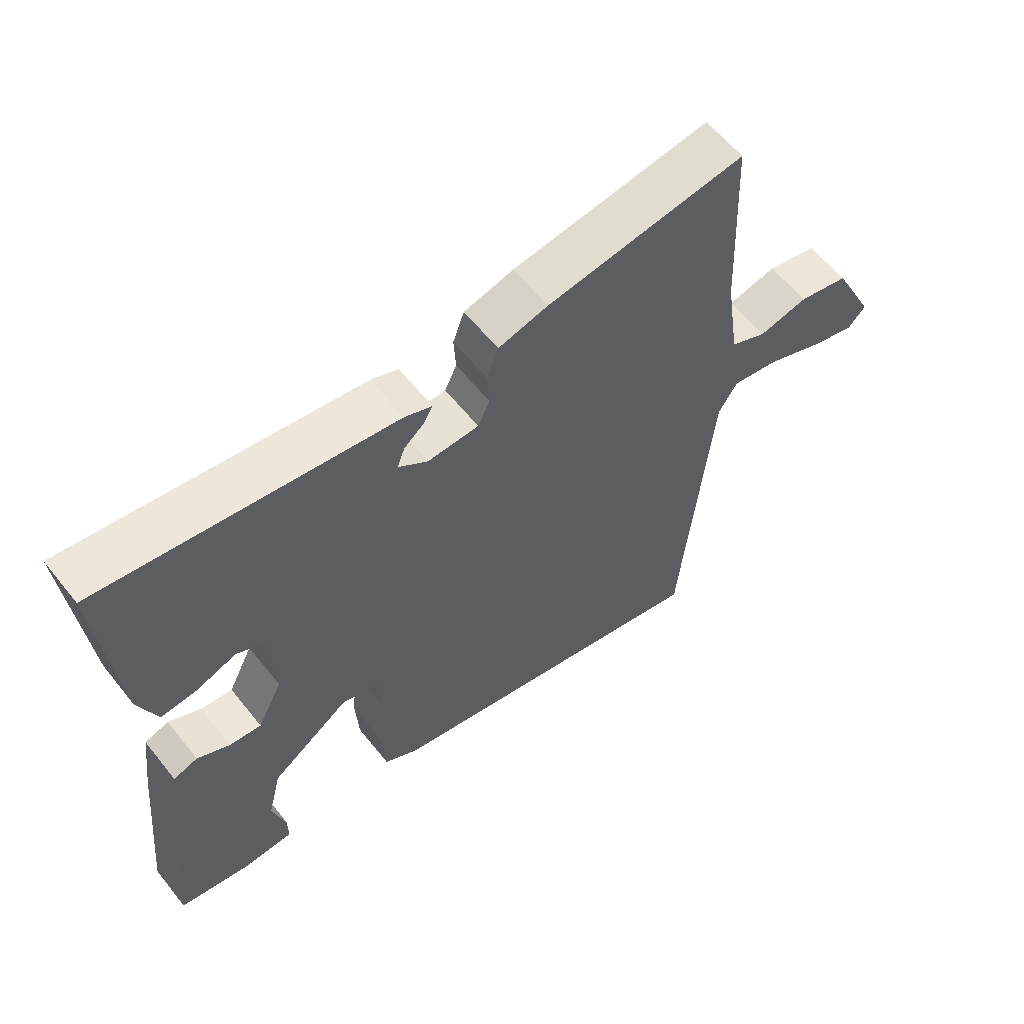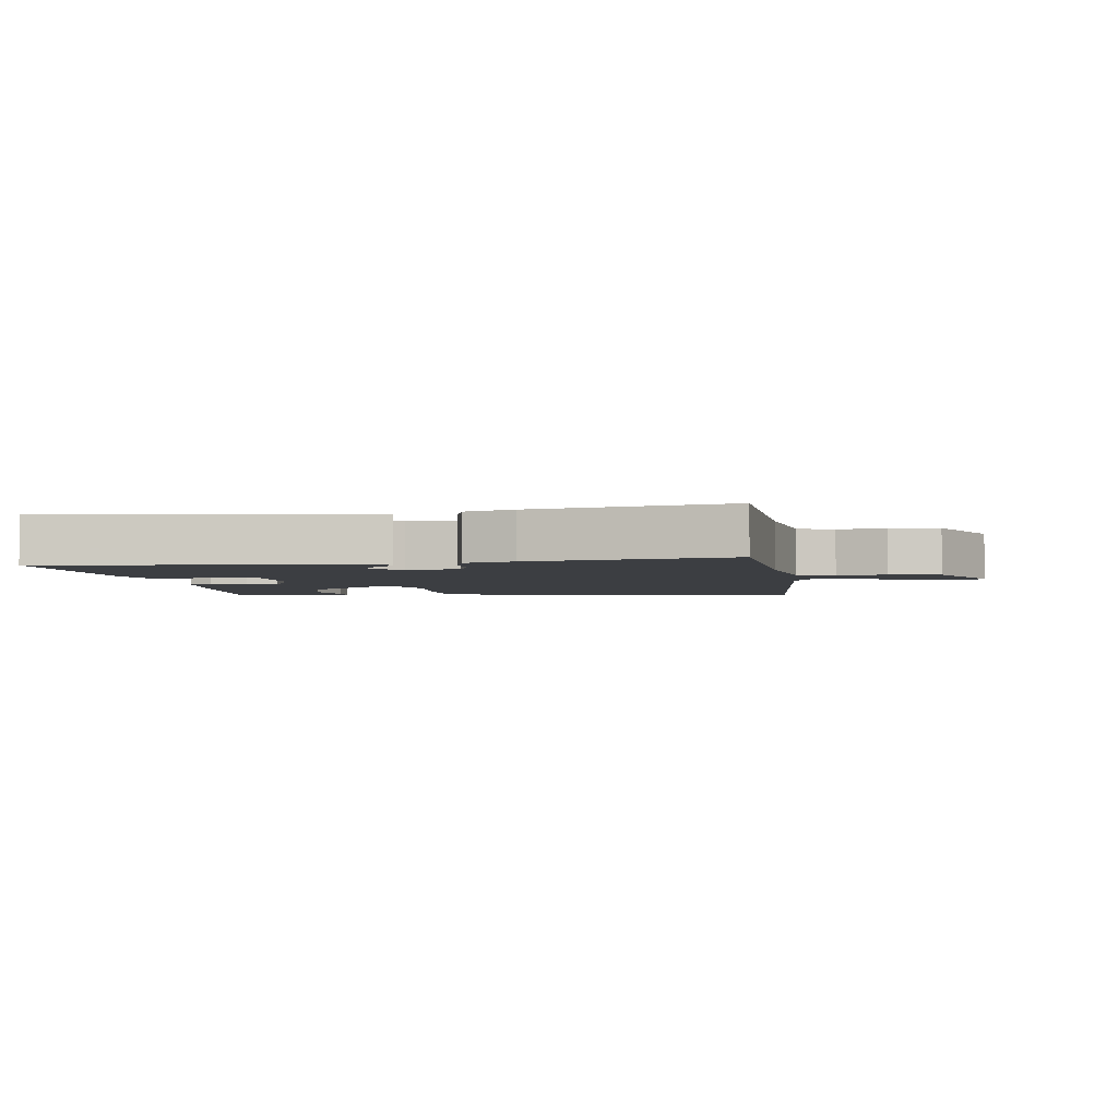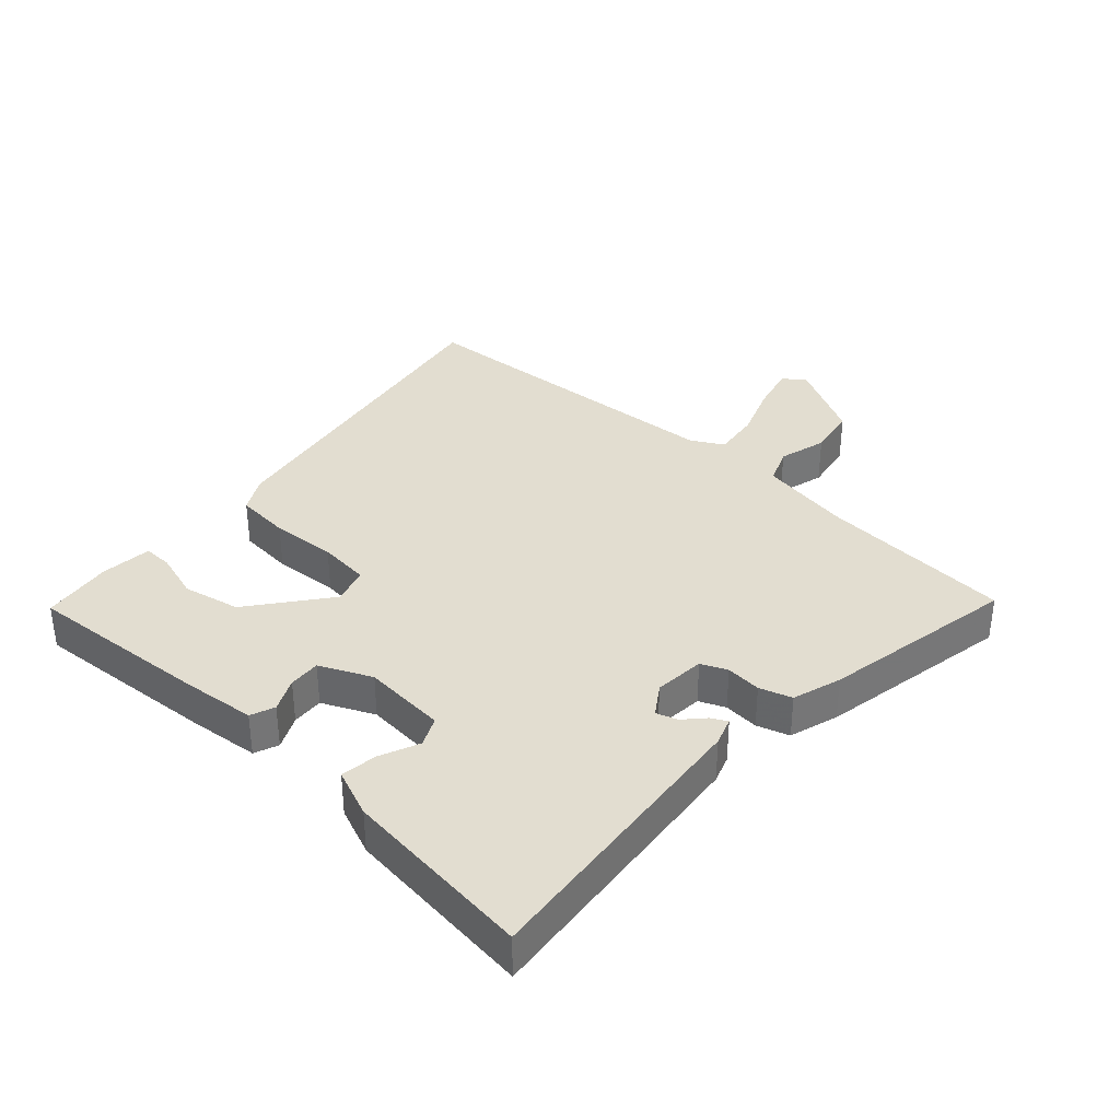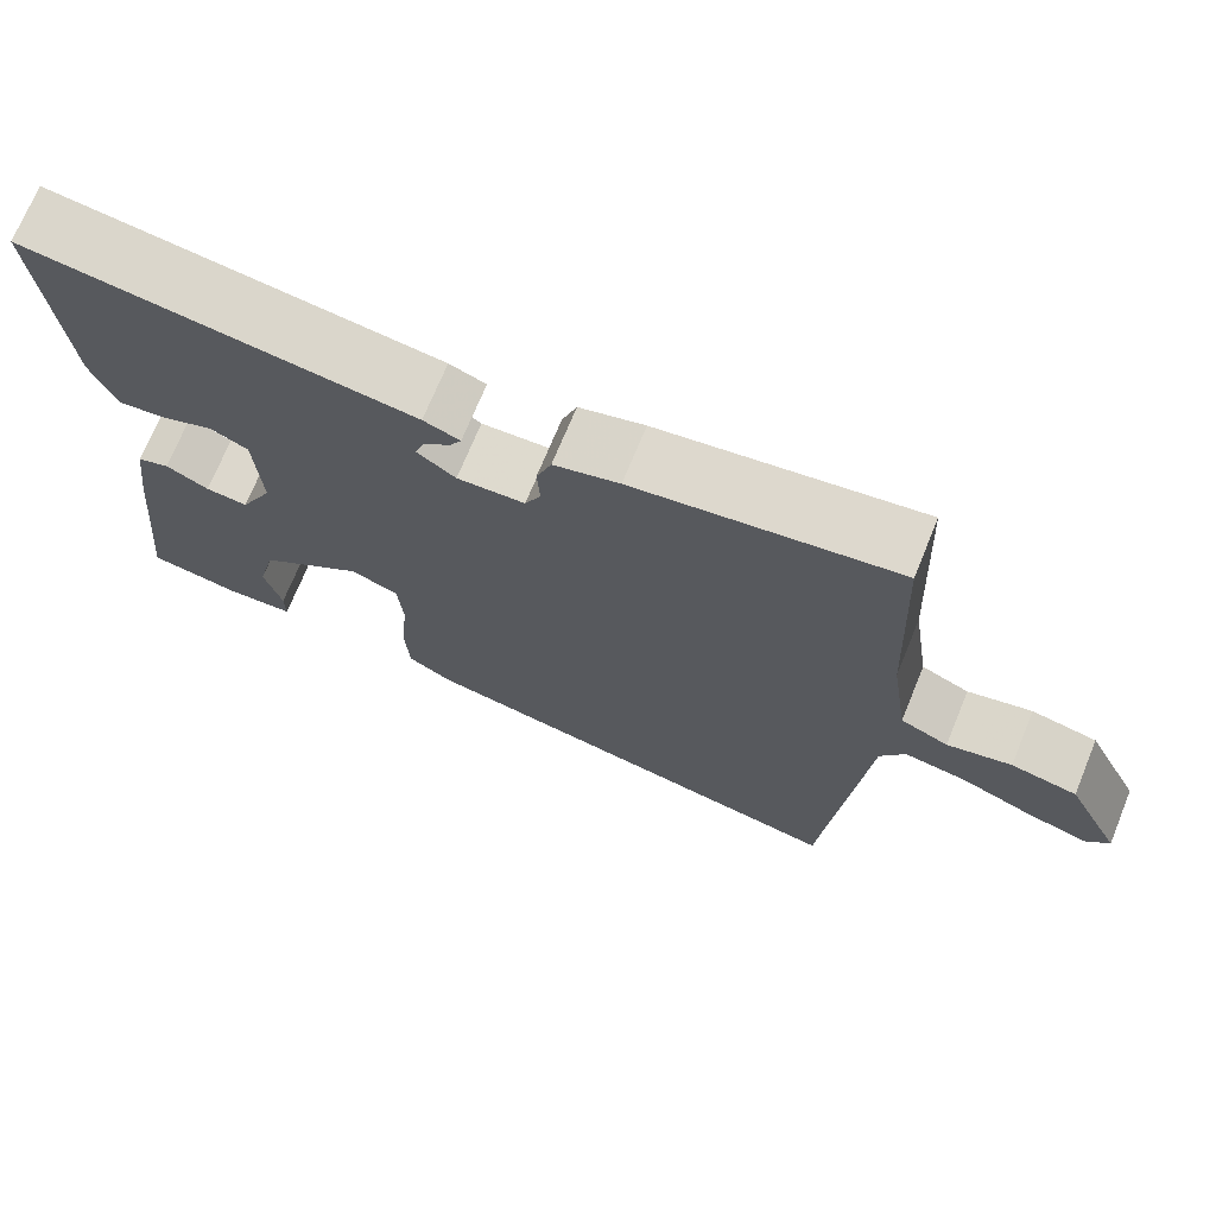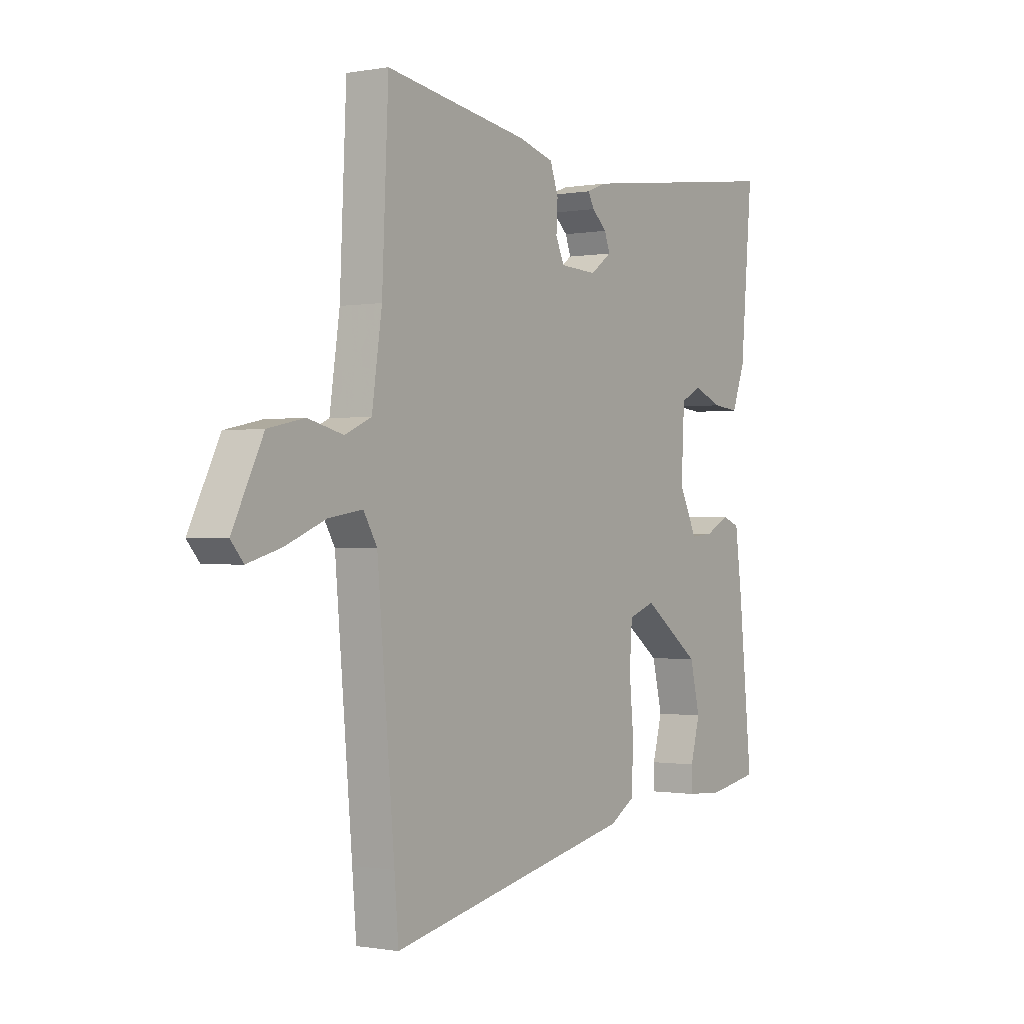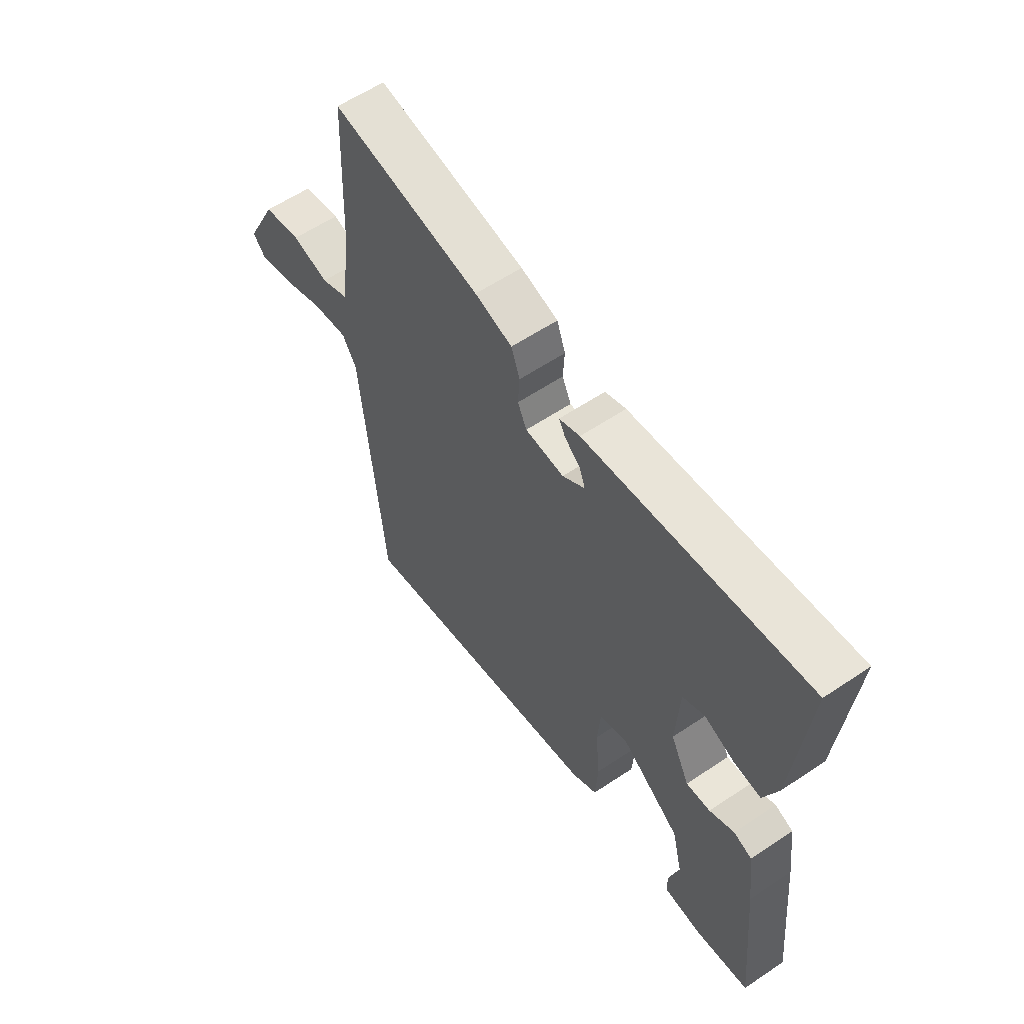
<metadata>
{"format":"obj","ext":"obj","renderer":"f3d","projection":"perspective","resolution":1024,"background":"white","views":[{"elev":60.2,"azim":-38.4,"up":"+Z"},{"elev":-3.4,"azim":9.3,"up":"+Y"},{"elev":35.2,"azim":-46.0,"up":"+Y"},{"elev":71.5,"azim":22.3,"up":"+Z"},{"elev":-0.6,"azim":123.7,"up":"+Z"},{"elev":59.7,"azim":-124.5,"up":"+Z"}]}
</metadata>
<code>
v -0.495 0.07 0.541
v -0.028 0.07 0.479
v 0.016 0.07 0.462
v 0.002 0.07 0.437
v -0.031 0.07 0.408
v -0.043 0.07 0.375
v 0.004 0.07 0.341
v 0.086 0.07 0.345
v 0.105 0.07 0.386
v 0.102 0.07 0.443
v 0.12 0.07 0.494
v 0.199 0.07 0.516
v 0.515 0.07 0.565
v 0.529 0.07 0.253
v 0.551 0.07 0.103
v 0.609 0.07 0.077
v 0.687 0.07 0.096
v 0.767 0.07 0.079
v 0.834 0.07 -0.055
v 0.806 0.07 -0.087
v 0.732 0.07 -0.066
v 0.644 0.07 -0.03
v 0.569 0.07 -0.018
v 0.539 0.07 -0.068
v 0.501 0.07 -0.492
v 0.492 0.07 -0.6
v -0.053 0.07 -0.487
v -0.108 0.07 -0.454
v -0.113 0.07 -0.365
v -0.103 0.07 -0.26
v -0.109 0.07 -0.177
v -0.168 0.07 -0.156
v -0.295 0.07 -0.249
v -0.317 0.07 -0.34
v -0.296 0.07 -0.417
v -0.296 0.07 -0.464
v -0.378 0.07 -0.469
v -0.491 0.07 -0.449
v -0.461 0.07 -0.151
v -0.446 0.07 -0.035
v -0.407 0.07 -0.021
v -0.355 0.07 -0.048
v -0.304 0.07 -0.053
v -0.264 0.07 0.028
v -0.271 0.07 0.163
v -0.317 0.07 0.186
v -0.381 0.07 0.161
v -0.439 0.07 0.155
v -0.468 0.07 0.233
v -0.495 0 0.541
v -0.028 0 0.479
v 0.016 0 0.462
v 0.002 0 0.437
v -0.031 0 0.408
v -0.043 0 0.375
v 0.004 0 0.341
v 0.086 0 0.345
v 0.105 0 0.386
v 0.102 0 0.443
v 0.12 0 0.494
v 0.199 0 0.516
v 0.515 0 0.565
v 0.529 0 0.253
v 0.551 0 0.103
v 0.609 0 0.077
v 0.687 0 0.096
v 0.767 0 0.079
v 0.834 0 -0.055
v 0.806 0 -0.087
v 0.732 0 -0.066
v 0.644 0 -0.03
v 0.569 0 -0.018
v 0.539 0 -0.068
v 0.501 0 -0.492
v 0.492 0 -0.6
v -0.053 0 -0.487
v -0.108 0 -0.454
v -0.113 0 -0.365
v -0.103 0 -0.26
v -0.109 0 -0.177
v -0.168 0 -0.156
v -0.295 0 -0.249
v -0.317 0 -0.34
v -0.296 0 -0.417
v -0.296 0 -0.464
v -0.378 0 -0.469
v -0.491 0 -0.449
v -0.461 0 -0.151
v -0.446 0 -0.035
v -0.407 0 -0.021
v -0.355 0 -0.048
v -0.304 0 -0.053
v -0.264 0 0.028
v -0.271 0 0.163
v -0.317 0 0.186
v -0.381 0 0.161
v -0.439 0 0.155
v -0.468 0 0.233
f 46 47 48 49
f 46 49 1 2
f 45 46 2 3
f 39 40 41 42
f 39 42 43
f 38 39 43
f 37 38 43 44
f 34 35 36 37
f 33 34 37 44
f 27 28 29 30
f 25 26 27 30
f 24 25 30 31
f 23 24 31 32
f 19 20 21 22
f 19 22 23
f 16 17 18 19
f 15 16 19 23
f 11 12 13 14
f 9 10 11 14
f 8 9 14 15
f 7 8 15 23
f 3 4 5
f 45 3 5
f 44 45 5 6
f 32 33 44 6
f 7 23 32
f 6 7 32
f 98 97 96 95
f 51 50 98 95
f 52 51 95 94
f 91 90 89 88
f 92 91 88
f 92 88 87
f 93 92 87 86
f 86 85 84 83
f 93 86 83 82
f 79 78 77 76
f 79 76 75 74
f 80 79 74 73
f 81 80 73 72
f 71 70 69 68
f 72 71 68
f 68 67 66 65
f 72 68 65 64
f 63 62 61 60
f 63 60 59 58
f 64 63 58 57
f 72 64 57 56
f 54 53 52
f 54 52 94
f 55 54 94 93
f 55 93 82 81
f 81 72 56
f 81 56 55
f 1 50 51 2
f 2 51 52 3
f 3 52 53 4
f 4 53 54 5
f 5 54 55 6
f 6 55 56 7
f 7 56 57 8
f 8 57 58 9
f 9 58 59 10
f 10 59 60 11
f 11 60 61 12
f 12 61 62 13
f 13 62 63 14
f 14 63 64 15
f 15 64 65 16
f 16 65 66 17
f 17 66 67 18
f 18 67 68 19
f 19 68 69 20
f 20 69 70 21
f 21 70 71 22
f 22 71 72 23
f 23 72 73 24
f 24 73 74 25
f 25 74 75 26
f 26 75 76 27
f 27 76 77 28
f 28 77 78 29
f 29 78 79 30
f 30 79 80 31
f 31 80 81 32
f 32 81 82 33
f 33 82 83 34
f 34 83 84 35
f 35 84 85 36
f 36 85 86 37
f 37 86 87 38
f 38 87 88 39
f 39 88 89 40
f 40 89 90 41
f 41 90 91 42
f 42 91 92 43
f 43 92 93 44
f 44 93 94 45
f 45 94 95 46
f 46 95 96 47
f 47 96 97 48
f 48 97 98 49
f 49 98 50 1

</code>
